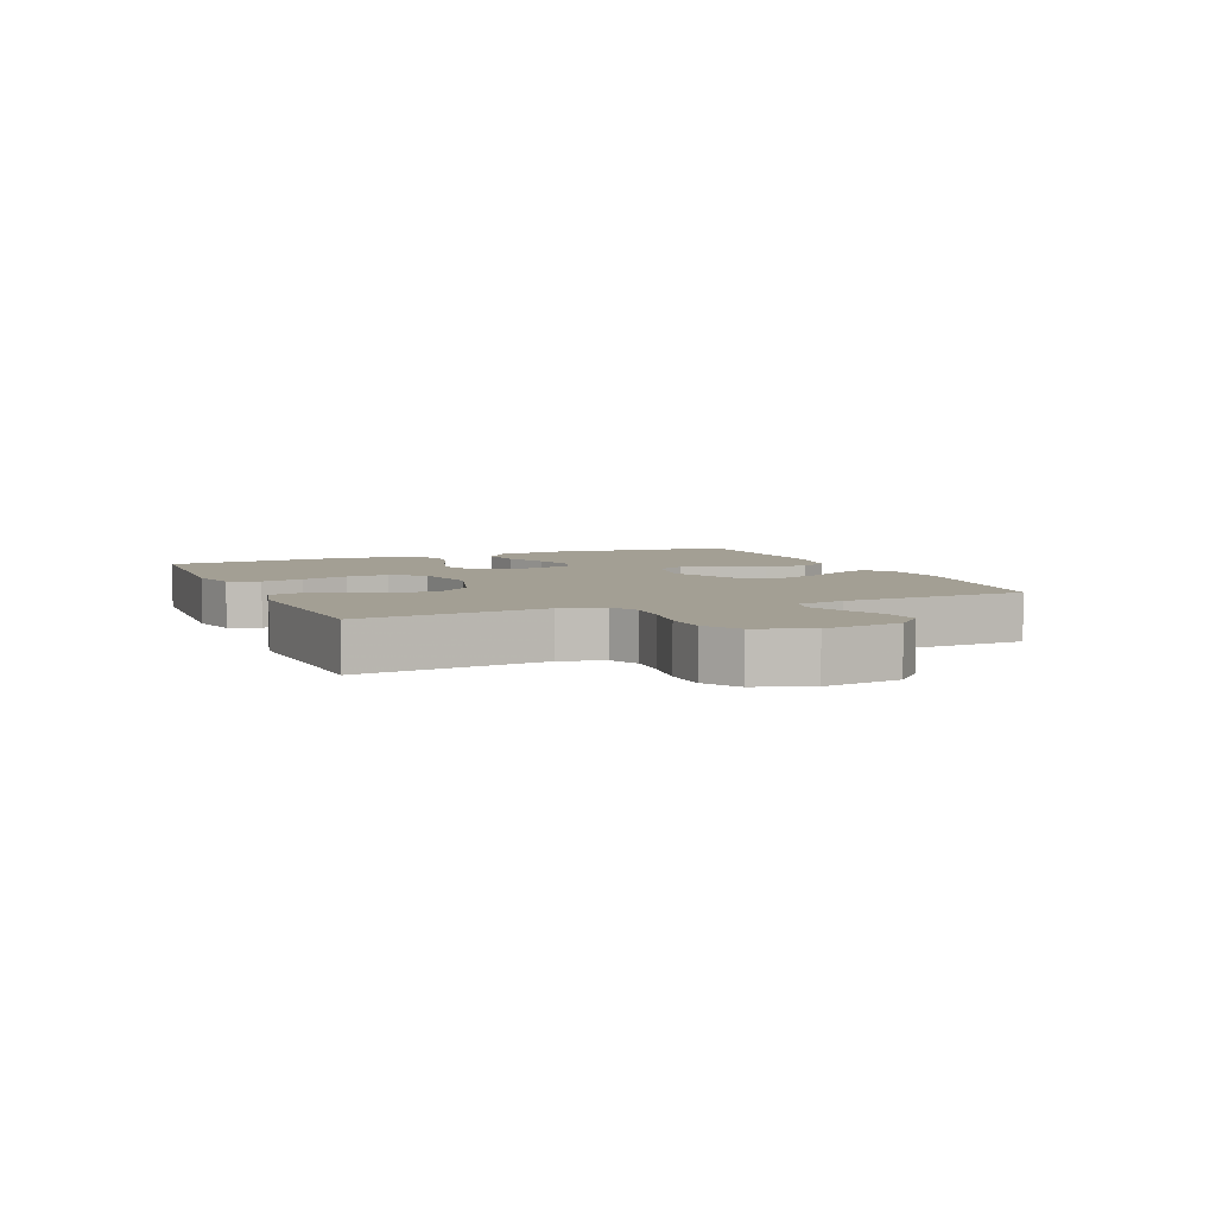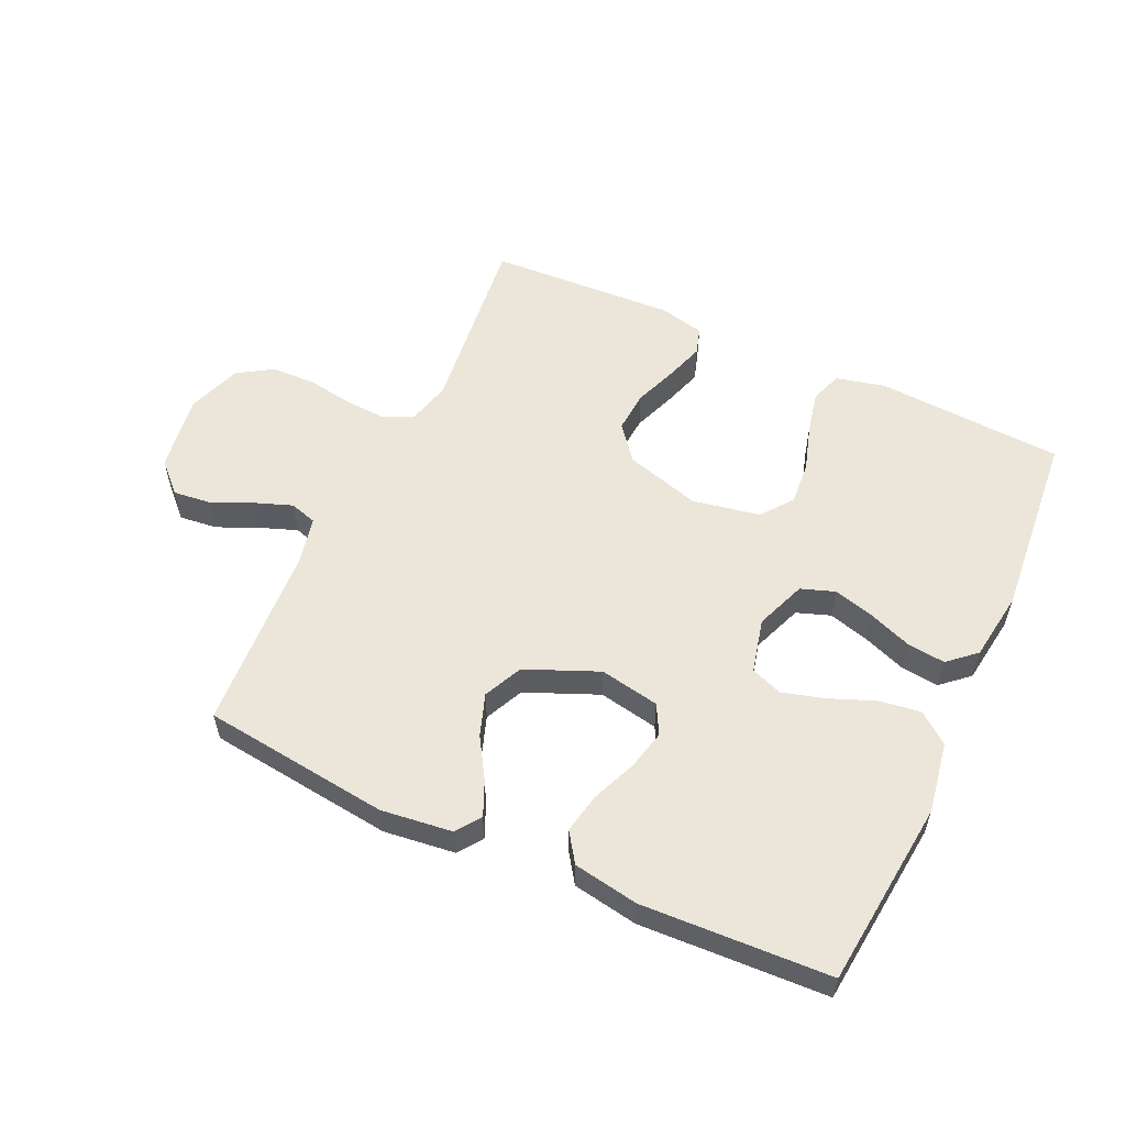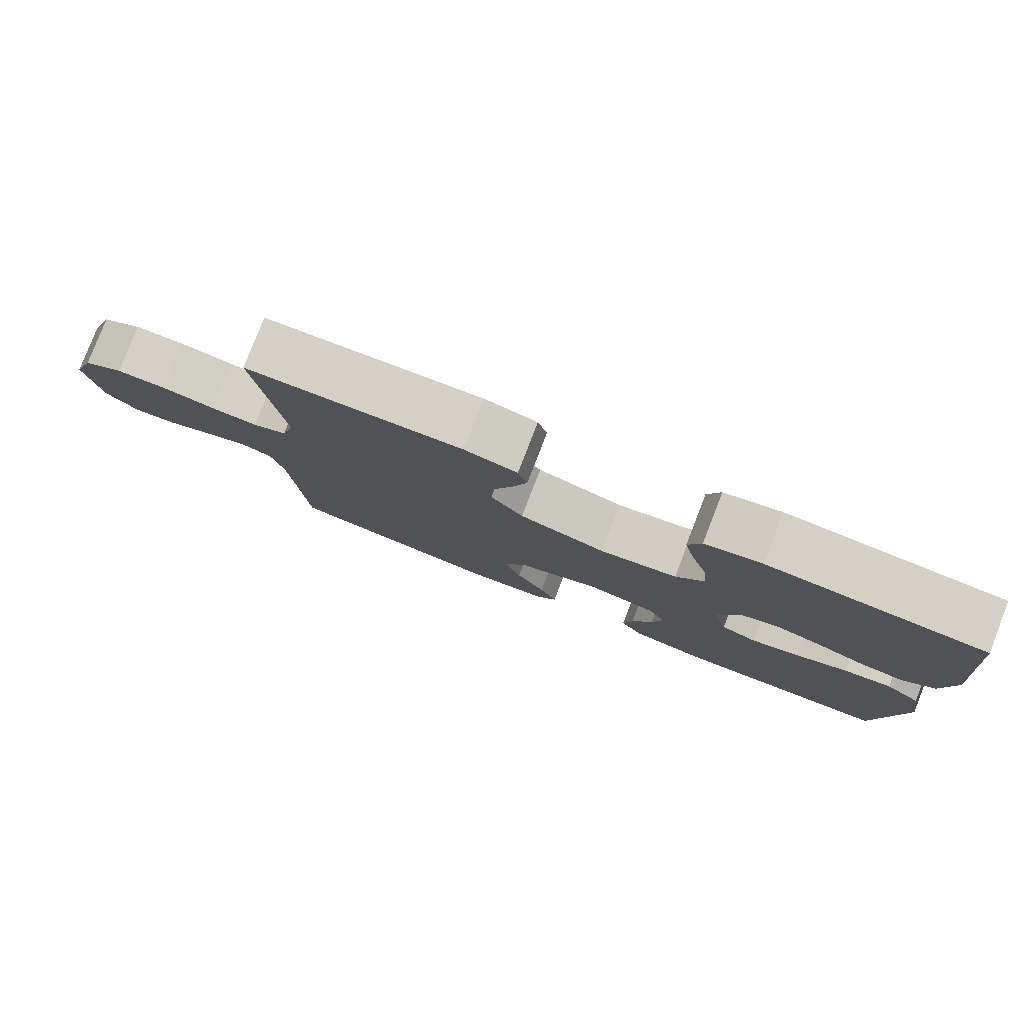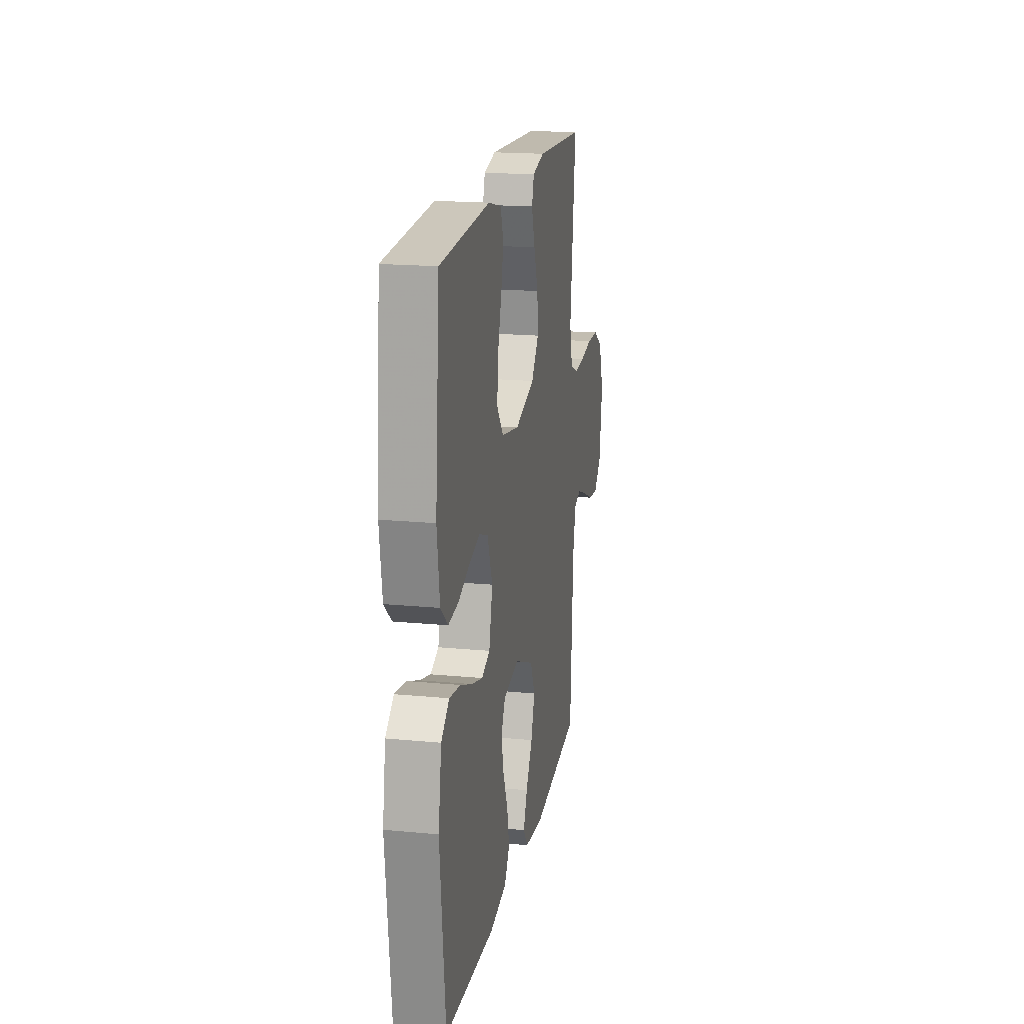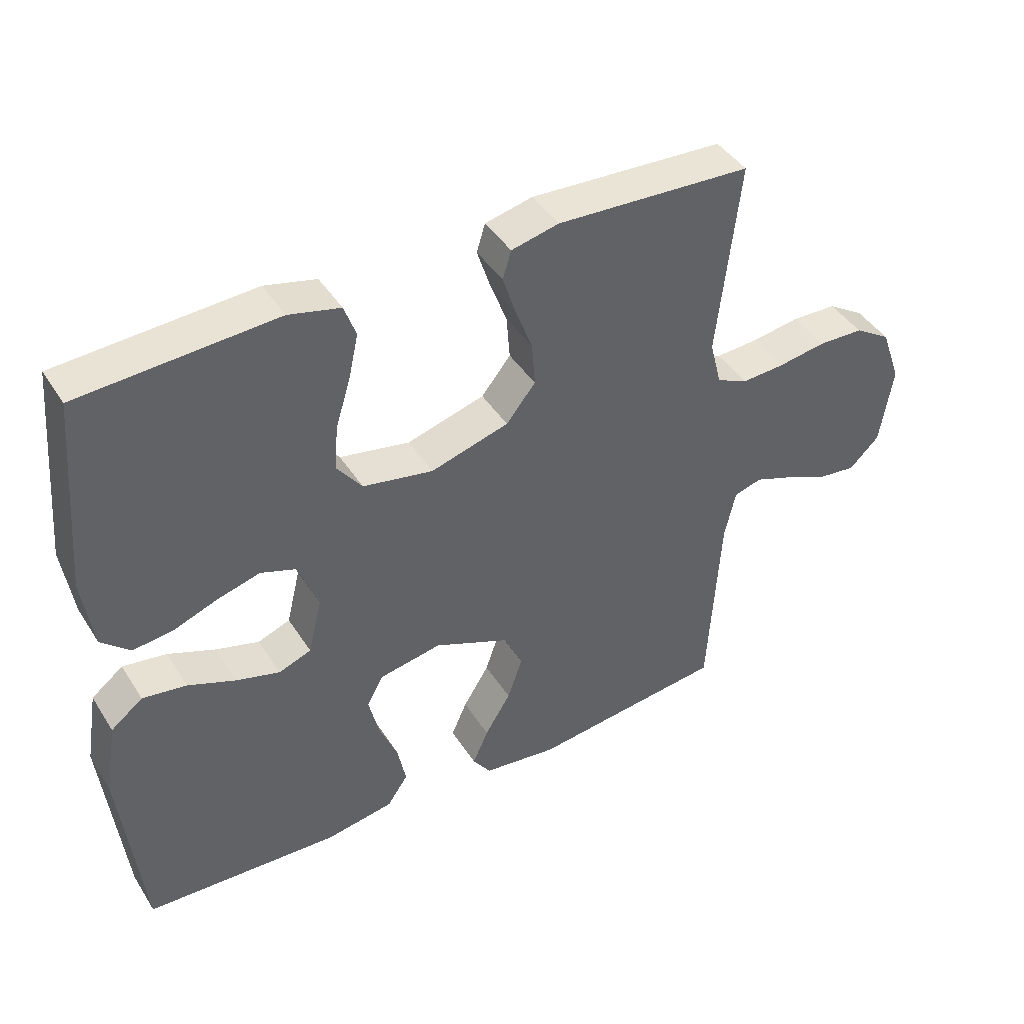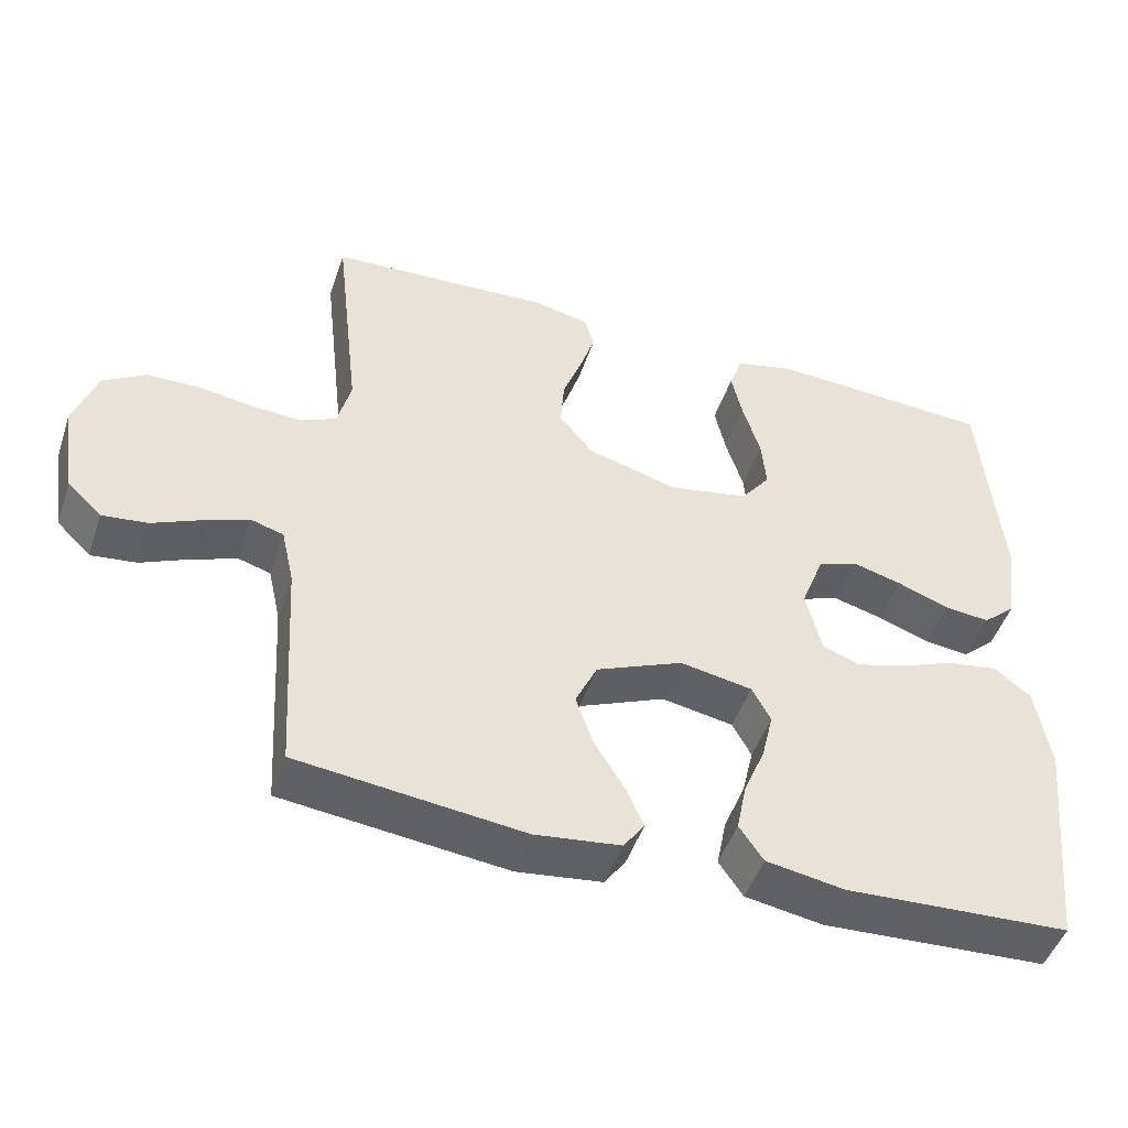
<metadata>
{"format":"obj","ext":"obj","renderer":"f3d","projection":"perspective","resolution":1024,"background":"white","views":[{"elev":5.4,"azim":67.2,"up":"+Y"},{"elev":56.3,"azim":-155.2,"up":"+Y"},{"elev":79.9,"azim":-158.7,"up":"+Z"},{"elev":18.4,"azim":-79.5,"up":"+Z"},{"elev":42.8,"azim":-30.1,"up":"+Z"},{"elev":-47.8,"azim":161.7,"up":"+Z"}]}
</metadata>
<code>
v -0.5 0.07 0.5
v -0.2 0.07 0.518
v -0.121 0.07 0.499
v -0.103 0.07 0.449
v -0.118 0.07 0.381
v -0.141 0.07 0.306
v -0.147 0.07 0.237
v -0.108 0.07 0.186
v 0 0.07 0.166
v 0.12 0.07 0.201
v 0.165 0.07 0.257
v 0.16 0.07 0.324
v 0.134 0.07 0.393
v 0.114 0.07 0.455
v 0.127 0.07 0.498
v 0.2 0.07 0.515
v 0.5 0.07 0.5
v 0.466 0.07 0.2
v 0.484 0.07 0.13
v 0.532 0.07 0.108
v 0.598 0.07 0.112
v 0.672 0.07 0.124
v 0.742 0.07 0.122
v 0.798 0.07 0.087
v 0.829 0.07 0
v 0.81 0.07 -0.124
v 0.764 0.07 -0.169
v 0.703 0.07 -0.162
v 0.638 0.07 -0.133
v 0.578 0.07 -0.111
v 0.535 0.07 -0.124
v 0.518 0.07 -0.2
v 0.5 0.07 -0.5
v 0.2 0.07 -0.536
v 0.086 0.07 -0.522
v 0.058 0.07 -0.483
v 0.082 0.07 -0.428
v 0.122 0.07 -0.363
v 0.145 0.07 -0.296
v 0.116 0.07 -0.234
v 0 0.07 -0.185
v -0.096 0.07 -0.203
v -0.121 0.07 -0.25
v -0.106 0.07 -0.314
v -0.077 0.07 -0.384
v -0.064 0.07 -0.449
v -0.096 0.07 -0.496
v -0.2 0.07 -0.514
v -0.5 0.07 -0.5
v -0.532 0.07 -0.2
v -0.513 0.07 -0.086
v -0.464 0.07 -0.048
v -0.397 0.07 -0.058
v -0.324 0.07 -0.087
v -0.257 0.07 -0.106
v -0.207 0.07 -0.087
v -0.186 0.07 0
v -0.217 0.07 0.081
v -0.271 0.07 0.1
v -0.336 0.07 0.082
v -0.405 0.07 0.056
v -0.466 0.07 0.049
v -0.51 0.07 0.088
v -0.526 0.07 0.2
v -0.5 0 0.5
v -0.2 0 0.518
v -0.121 0 0.499
v -0.103 0 0.449
v -0.118 0 0.381
v -0.141 0 0.306
v -0.147 0 0.237
v -0.108 0 0.186
v 0 0 0.166
v 0.12 0 0.201
v 0.165 0 0.257
v 0.16 0 0.324
v 0.134 0 0.393
v 0.114 0 0.455
v 0.127 0 0.498
v 0.2 0 0.515
v 0.5 0 0.5
v 0.466 0 0.2
v 0.484 0 0.13
v 0.532 0 0.108
v 0.598 0 0.112
v 0.672 0 0.124
v 0.742 0 0.122
v 0.798 0 0.087
v 0.829 0 0
v 0.81 0 -0.124
v 0.764 0 -0.169
v 0.703 0 -0.162
v 0.638 0 -0.133
v 0.578 0 -0.111
v 0.535 0 -0.124
v 0.518 0 -0.2
v 0.5 0 -0.5
v 0.2 0 -0.536
v 0.086 0 -0.522
v 0.058 0 -0.483
v 0.082 0 -0.428
v 0.122 0 -0.363
v 0.145 0 -0.296
v 0.116 0 -0.234
v 0 0 -0.185
v -0.096 0 -0.203
v -0.121 0 -0.25
v -0.106 0 -0.314
v -0.077 0 -0.384
v -0.064 0 -0.449
v -0.096 0 -0.496
v -0.2 0 -0.514
v -0.5 0 -0.5
v -0.532 0 -0.2
v -0.513 0 -0.086
v -0.464 0 -0.048
v -0.397 0 -0.058
v -0.324 0 -0.087
v -0.257 0 -0.106
v -0.207 0 -0.087
v -0.186 0 0
v -0.217 0 0.081
v -0.271 0 0.1
v -0.336 0 0.082
v -0.405 0 0.056
v -0.466 0 0.049
v -0.51 0 0.088
v -0.526 0 0.2
f 4 5 6
f 3 4 6
f 2 3 6
f 1 2 6
f 64 1 6
f 63 64 6
f 62 63 6
f 61 62 6
f 60 61 6
f 59 60 6 7
f 58 59 7 8
f 57 58 8 9
f 56 57 9 10
f 52 53 54
f 51 52 54
f 50 51 54
f 49 50 54
f 48 49 54
f 47 48 54
f 46 47 54
f 45 46 54
f 44 45 54
f 43 44 54 55
f 42 43 55 56
f 36 37 38
f 35 36 38
f 34 35 38
f 33 34 38
f 32 33 38
f 31 32 38 39
f 27 28 29
f 26 27 29
f 25 26 29
f 24 25 29
f 23 24 29
f 22 23 29
f 21 22 29
f 20 21 29 30
f 19 20 30 31
f 16 17 18
f 15 16 18
f 14 15 18
f 13 14 18
f 12 13 18
f 18 19 31
f 12 18 31
f 11 12 31
f 41 42 56 10
f 31 39 40
f 11 31 40
f 10 11 40
f 10 40 41
f 70 69 68
f 70 68 67
f 70 67 66
f 70 66 65
f 70 65 128
f 70 128 127
f 70 127 126
f 70 126 125
f 70 125 124
f 71 70 124 123
f 72 71 123 122
f 73 72 122 121
f 74 73 121 120
f 118 117 116
f 118 116 115
f 118 115 114
f 118 114 113
f 118 113 112
f 118 112 111
f 118 111 110
f 118 110 109
f 118 109 108
f 119 118 108 107
f 120 119 107 106
f 102 101 100
f 102 100 99
f 102 99 98
f 102 98 97
f 102 97 96
f 103 102 96 95
f 93 92 91
f 93 91 90
f 93 90 89
f 93 89 88
f 93 88 87
f 93 87 86
f 93 86 85
f 94 93 85 84
f 95 94 84 83
f 82 81 80
f 82 80 79
f 82 79 78
f 82 78 77
f 82 77 76
f 95 83 82
f 95 82 76
f 95 76 75
f 74 120 106 105
f 104 103 95
f 104 95 75
f 104 75 74
f 105 104 74
f 1 65 66 2
f 2 66 67 3
f 3 67 68 4
f 4 68 69 5
f 5 69 70 6
f 6 70 71 7
f 7 71 72 8
f 8 72 73 9
f 9 73 74 10
f 10 74 75 11
f 11 75 76 12
f 12 76 77 13
f 13 77 78 14
f 14 78 79 15
f 15 79 80 16
f 16 80 81 17
f 17 81 82 18
f 18 82 83 19
f 19 83 84 20
f 20 84 85 21
f 21 85 86 22
f 22 86 87 23
f 23 87 88 24
f 24 88 89 25
f 25 89 90 26
f 26 90 91 27
f 27 91 92 28
f 28 92 93 29
f 29 93 94 30
f 30 94 95 31
f 31 95 96 32
f 32 96 97 33
f 33 97 98 34
f 34 98 99 35
f 35 99 100 36
f 36 100 101 37
f 37 101 102 38
f 38 102 103 39
f 39 103 104 40
f 40 104 105 41
f 41 105 106 42
f 42 106 107 43
f 43 107 108 44
f 44 108 109 45
f 45 109 110 46
f 46 110 111 47
f 47 111 112 48
f 48 112 113 49
f 49 113 114 50
f 50 114 115 51
f 51 115 116 52
f 52 116 117 53
f 53 117 118 54
f 54 118 119 55
f 55 119 120 56
f 56 120 121 57
f 57 121 122 58
f 58 122 123 59
f 59 123 124 60
f 60 124 125 61
f 61 125 126 62
f 62 126 127 63
f 63 127 128 64
f 64 128 65 1

</code>
